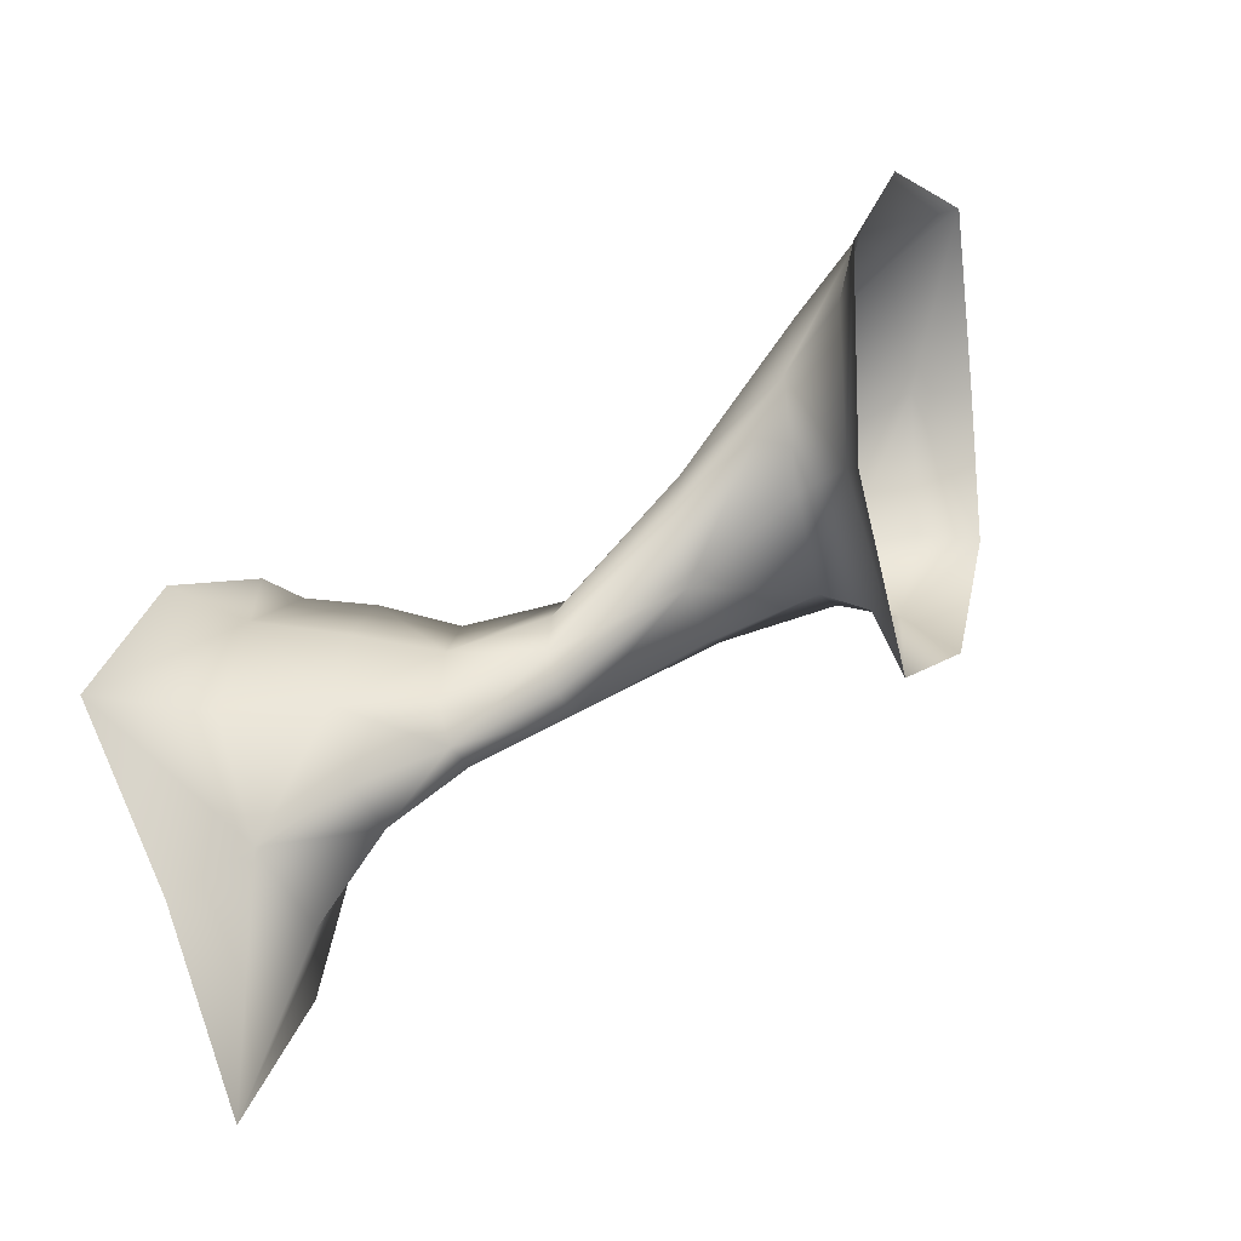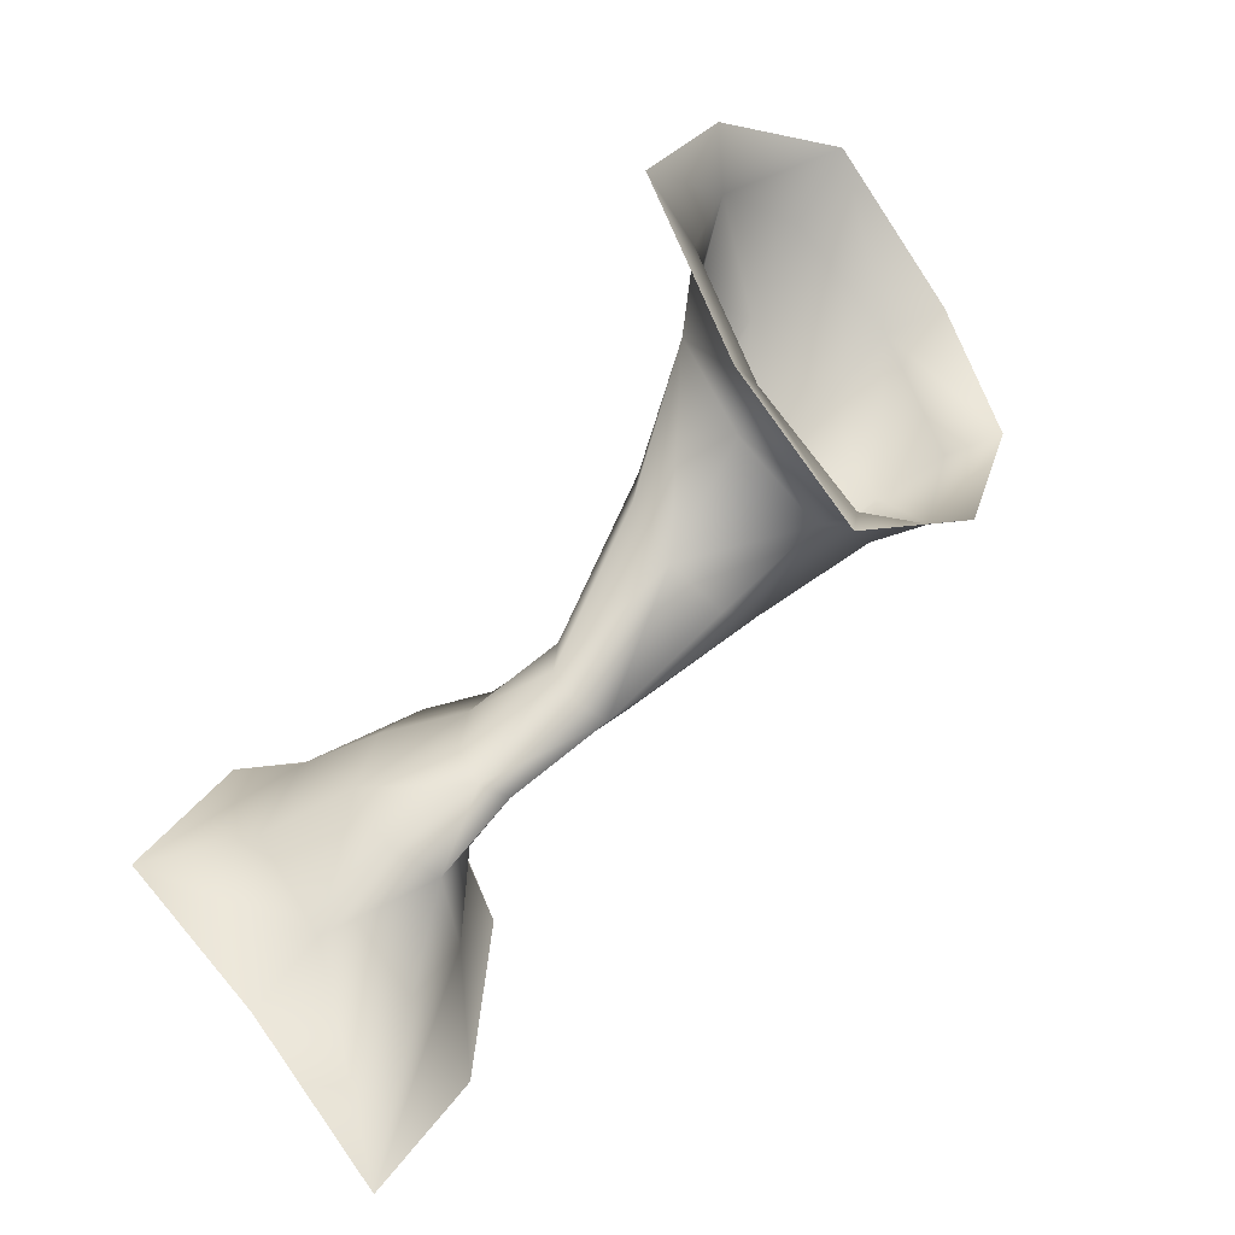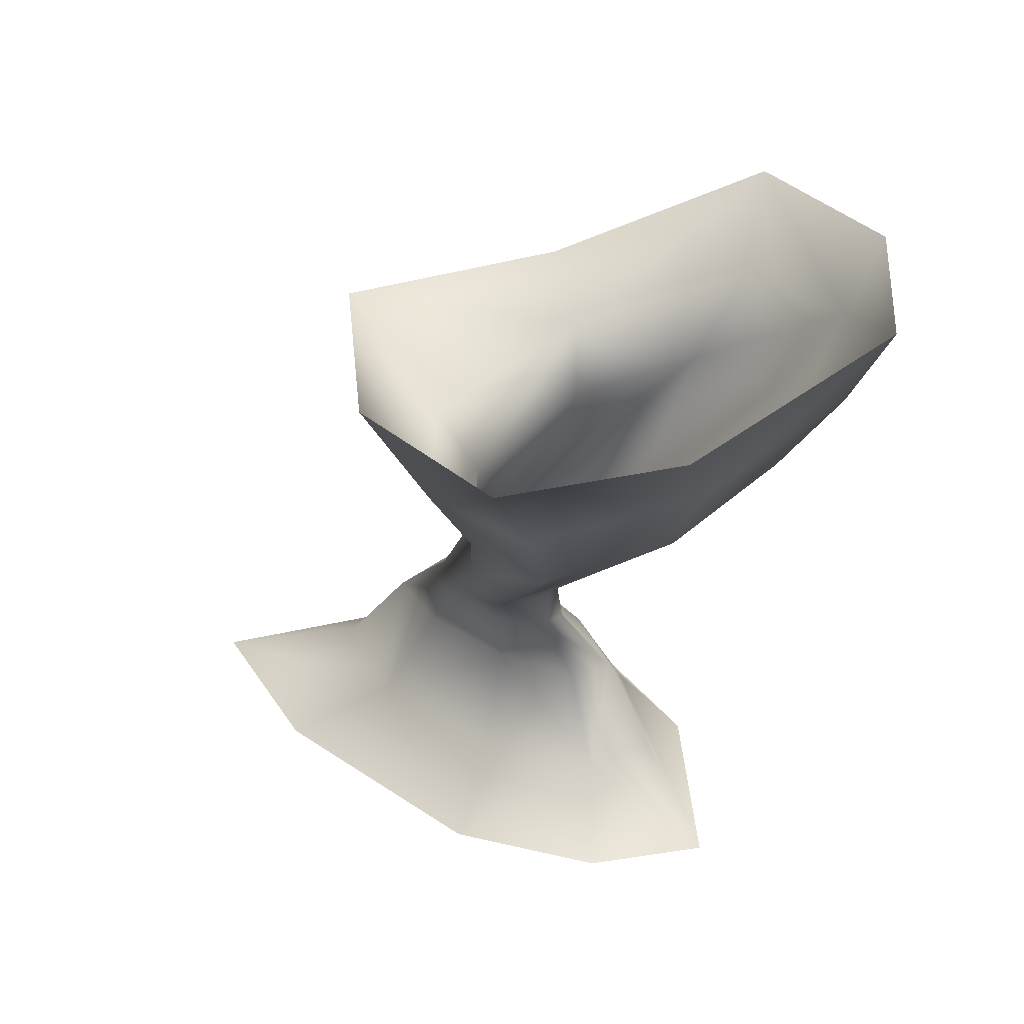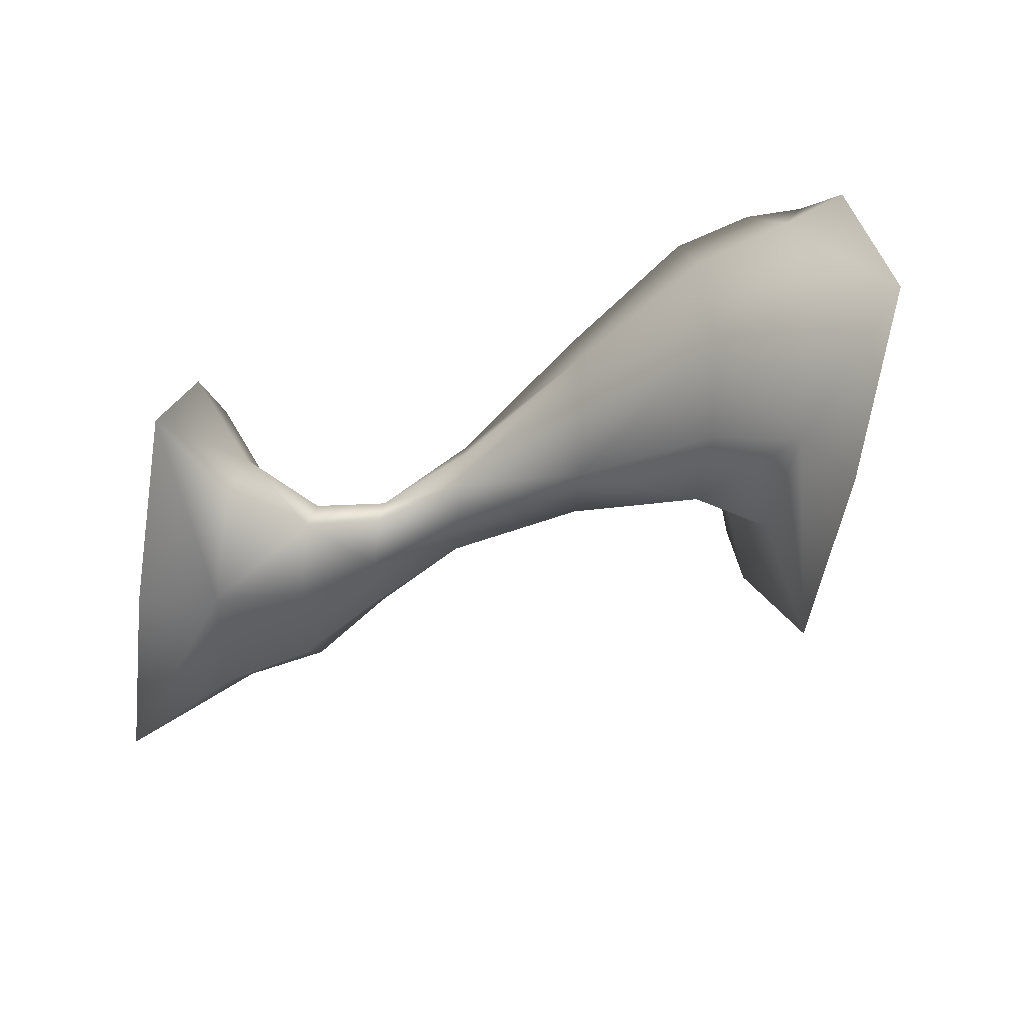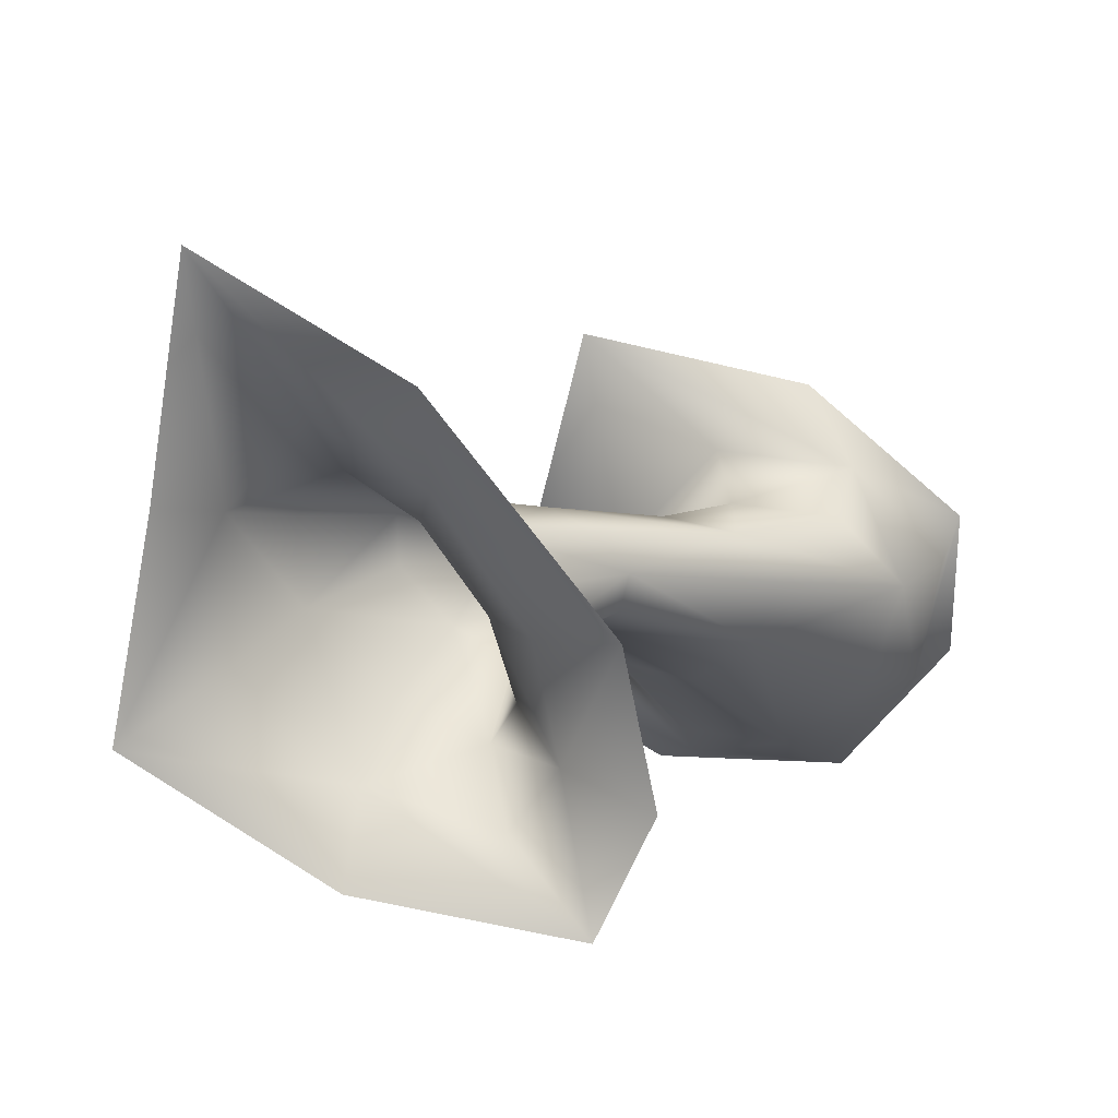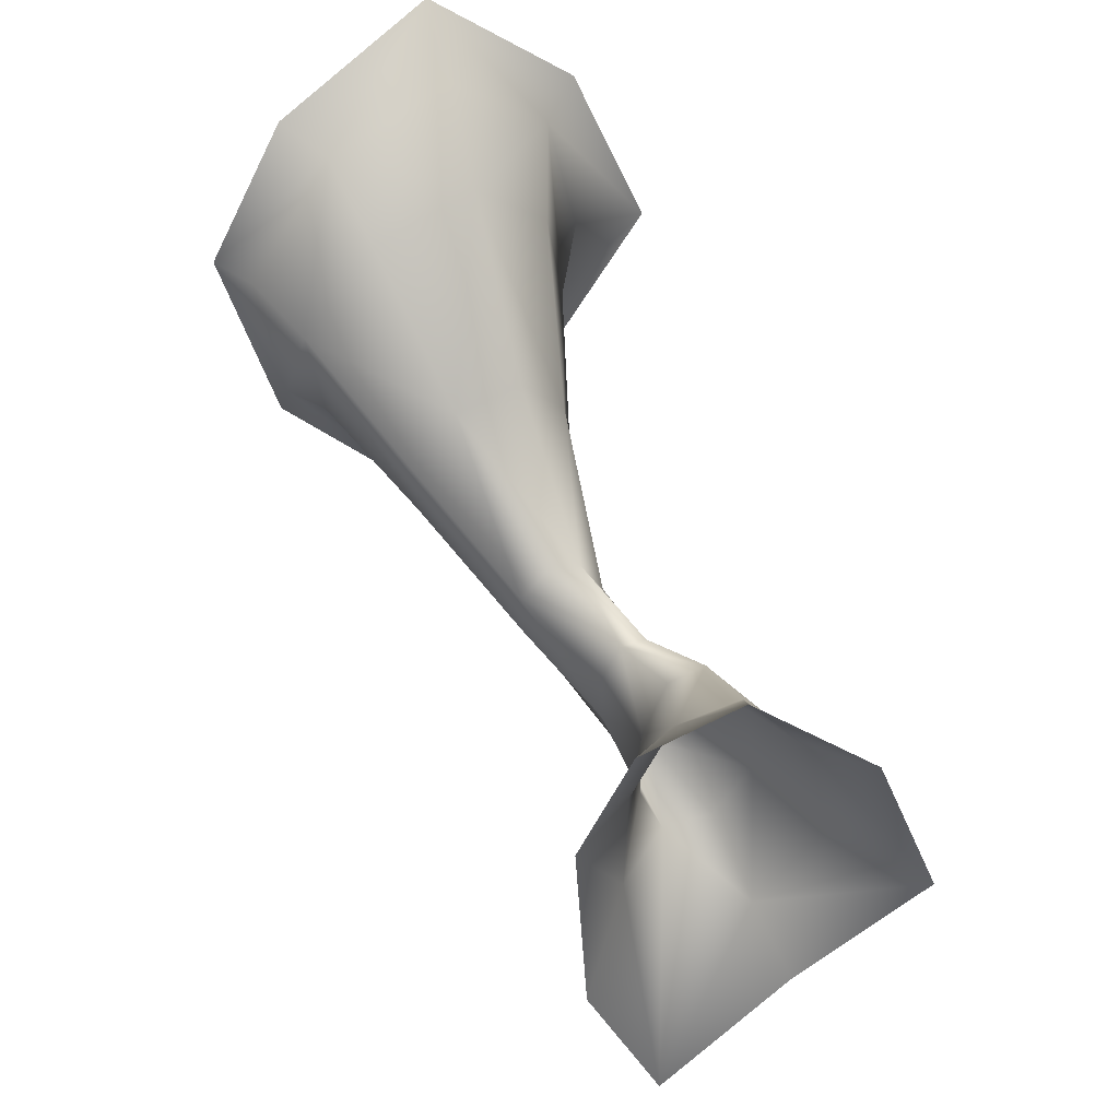
<metadata>
{"format":"obj","ext":"obj","renderer":"f3d","projection":"perspective","resolution":1024,"background":"white","views":[{"elev":-45.6,"azim":121.0,"up":"+Z"},{"elev":-59.1,"azim":149.8,"up":"+Z"},{"elev":31.5,"azim":-48.3,"up":"+Y"},{"elev":56.9,"azim":103.5,"up":"+Z"},{"elev":-72.1,"azim":-146.0,"up":"+Y"},{"elev":47.1,"azim":-12.8,"up":"+Z"}]}
</metadata>
<code>
g -SecretStalag11
v -1.152e+04 708.6 -8413
v -1.148e+04 695.4 -8563
v -1.147e+04 652.4 -8506
v -1.149e+04 667.7 -8406
v -1.136e+04 696.8 -8684
v -1.14e+04 661.1 -8568
v -1.139e+04 624.7 -8539
v -1.145e+04 612.1 -8493
v -1.146e+04 617.1 -8422
v -1.142e+04 703.2 -8326
v -1.145e+04 741.7 -8316
v -1.14e+04 642.5 -8366
v -1.132e+04 670.3 -8349
v -1.132e+04 737.3 -8298
v -1.133e+04 797.3 -8262
v -1.126e+04 722.5 -8587
v -1.13e+04 697.5 -8535
v -1.116e+04 779 -8486
v -1.122e+04 735.3 -8450
v -1.125e+04 676.5 -8469
v -1.131e+04 651.7 -8524
v -1.121e+04 792.9 -8348
v -1.124e+04 748.3 -8356
v -1.133e+04 797.3 -8262
v -1.132e+04 737.3 -8298
v -1.132e+04 670.3 -8349
v -1.126e+04 682.1 -8397
v -1.139e+04 540.2 -8544
v -1.14e+04 542.2 -8498
v -1.136e+04 547.8 -8579
v -1.131e+04 464.9 -8649
v -1.133e+04 463.9 -8618
v -1.133e+04 465.9 -8582
v -1.136e+04 556.3 -8465
v -1.131e+04 572 -8461
v -1.131e+04 470.6 -8562
v -1.128e+04 474.9 -8565
v -1.127e+04 578.8 -8499
v -1.127e+04 575.9 -8547
v -1.131e+04 572 -8461
v -1.128e+04 474.9 -8565
v -1.126e+04 475.9 -8597
v -1.126e+04 473.9 -8635
v -1.131e+04 562.6 -8577
v -1.128e+04 469.2 -8654
v -1.134e+04 244.2 -8612
v -1.13e+04 244 -8512
v -1.125e+04 295.9 -8551
v -1.129e+04 296.6 -8628
v -1.122e+04 237.8 -8467
v -1.12e+04 295.8 -8534
v -1.121e+04 359.2 -8568
v -1.124e+04 359.3 -8581
v -1.126e+04 360.1 -8637
v -1.126e+04 361.5 -8711
v -1.129e+04 297.8 -8736
v -1.124e+04 362.5 -8763
v -1.125e+04 298.6 -8812
v -1.127e+04 238.2 -8941
v -1.133e+04 244.5 -8802
v -1.122e+04 237.8 -8467
v -1.111e+04 244.1 -8574
v -1.115e+04 296.3 -8608
v -1.12e+04 295.8 -8534
v -1.106e+04 238 -8725
v -1.113e+04 297.2 -8714
v -1.117e+04 360.9 -8705
v -1.118e+04 359.8 -8626
v -1.121e+04 359.2 -8568
v -1.116e+04 244.6 -8829
v -1.118e+04 298.2 -8794
v -1.12e+04 362 -8756
v -1.128e+04 410.9 -8625
v -1.128e+04 410.6 -8673
v -1.133e+04 465.9 -8582
v -1.133e+04 463.9 -8618
v -1.126e+04 410.5 -8710
v -1.124e+04 410.7 -8711
v -1.122e+04 411 -8683
v -1.128e+04 469.2 -8654
v -1.126e+04 473.9 -8635
v -1.123e+04 411.3 -8631
v -1.124e+04 411.4 -8589
v -1.126e+04 475.9 -8597
v -1.127e+04 411.2 -8592
v -1.124e+04 411.4 -8589
v -1.131e+04 470.6 -8562
f 23 25 26
f 25 23 24
f 23 22 24
f 23 18 22
f 18 23 19
f 16 18 17
f 19 17 18
f 17 19 20
f 23 20 19
f 20 23 27
f 26 27 23
f 27 26 38
f 40 38 26
f 38 40 41
f 38 20 27
f 20 38 39
f 17 5 16
f 5 17 6
f 6 3 5
f 3 6 7
f 17 7 6
f 7 17 21
f 20 21 17
f 21 20 44
f 39 44 20
f 44 39 43
f 38 43 39
f 43 38 42
f 41 42 38
f 44 7 21
f 7 44 30
f 3 9 4
f 9 3 8
f 7 8 3
f 8 7 28
f 30 28 7
f 28 30 31
f 44 31 30
f 31 44 45
f 43 45 44
f 28 33 29
f 33 28 32
f 31 32 28
f 8 28 9
f 29 9 28
f 9 29 34
f 33 34 29
f 34 33 36
f 34 37 35
f 37 34 36
f 3 2 5
f 2 3 1
f 4 1 3
f 1 4 10
f 9 10 4
f 10 9 12
f 34 12 9
f 12 34 13
f 35 13 34
f 10 13 14
f 13 10 12
f 10 14 15
f 15 11 10
f 1 10 11
f 82 83 69
f 83 82 37
f 84 37 82
f 69 68 82
f 81 84 82
f 31 80 78
f 81 78 80
f 78 81 79
f 82 79 81
f 79 82 67
f 68 67 82
f 67 68 63
f 69 63 68
f 63 69 64
f 78 67 72
f 67 78 79
f 63 61 62
f 61 63 64
f 62 65 63
f 66 63 65
f 63 66 67
f 71 67 66
f 67 71 72
f 57 72 71
f 72 57 78
f 77 78 57
f 78 77 31
f 74 31 77
f 31 74 76
f 75 76 74
f 71 70 59
f 70 71 65
f 66 65 71
f 57 71 58
f 59 58 71
f 58 59 56
f 60 56 59
f 56 60 46
f 57 58 56
f 46 49 56
f 48 46 47
f 46 48 49
f 54 49 48
f 49 54 56
f 55 56 54
f 56 55 57
f 74 57 55
f 57 74 77
f 74 55 54
f 48 47 50
f 48 53 54
f 75 74 73
f 54 73 74
f 73 54 85
f 53 85 54
f 85 53 52
f 48 52 53
f 52 48 51
f 50 51 48
f 85 75 73
f 75 85 87
f 41 87 85
f 85 86 41
f 86 85 52

</code>
